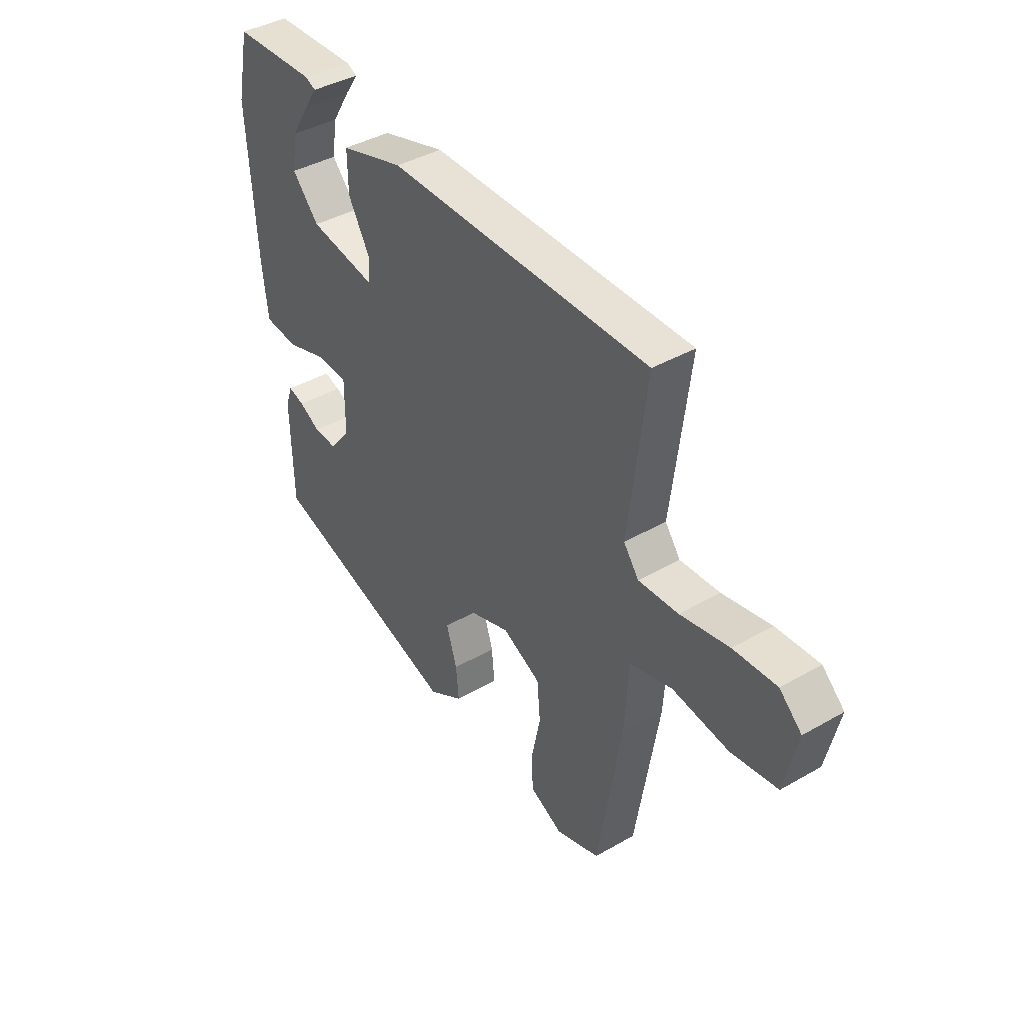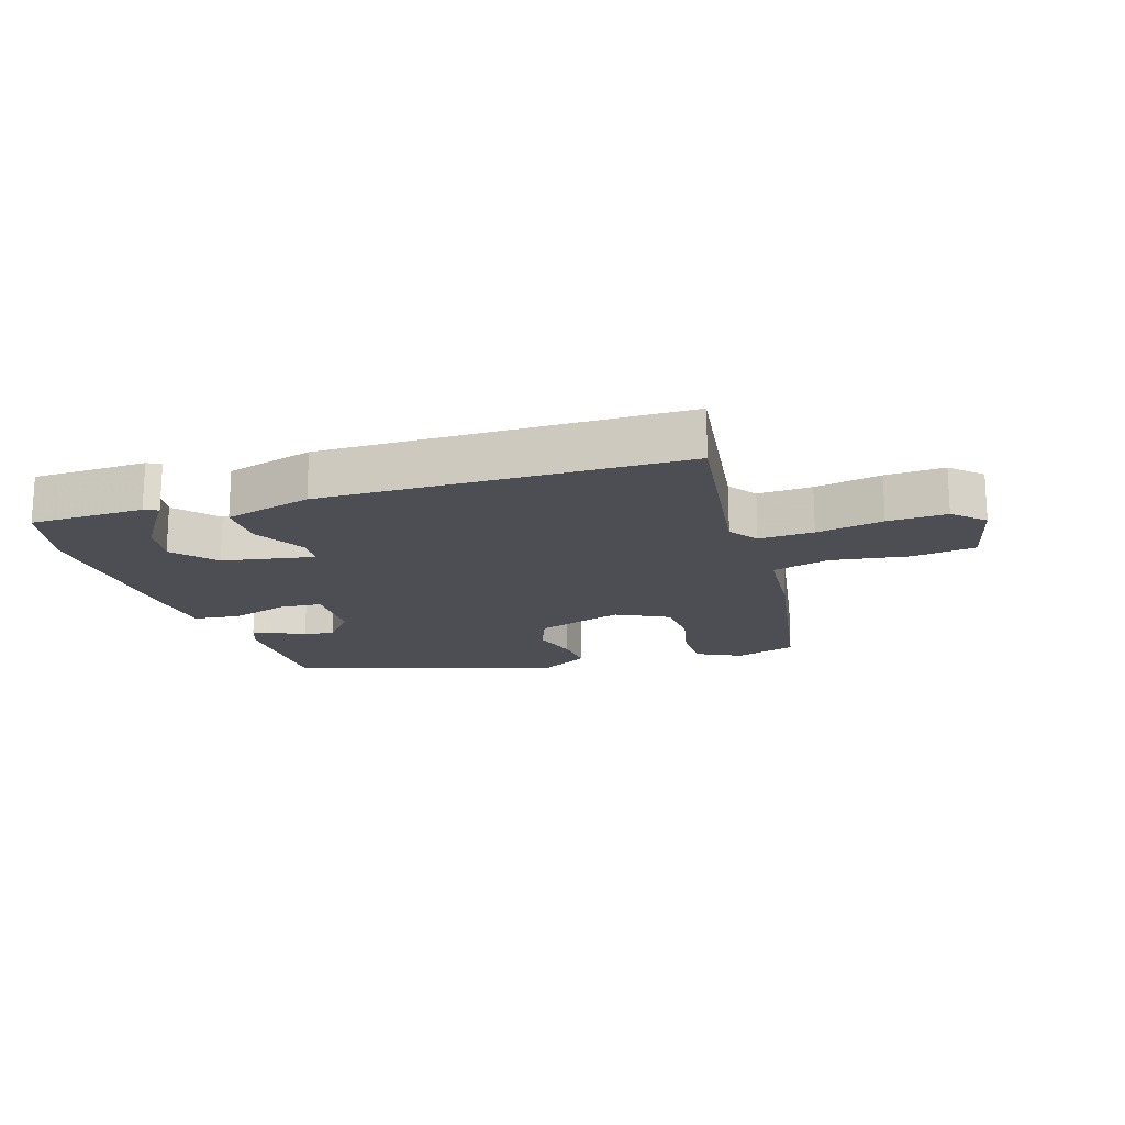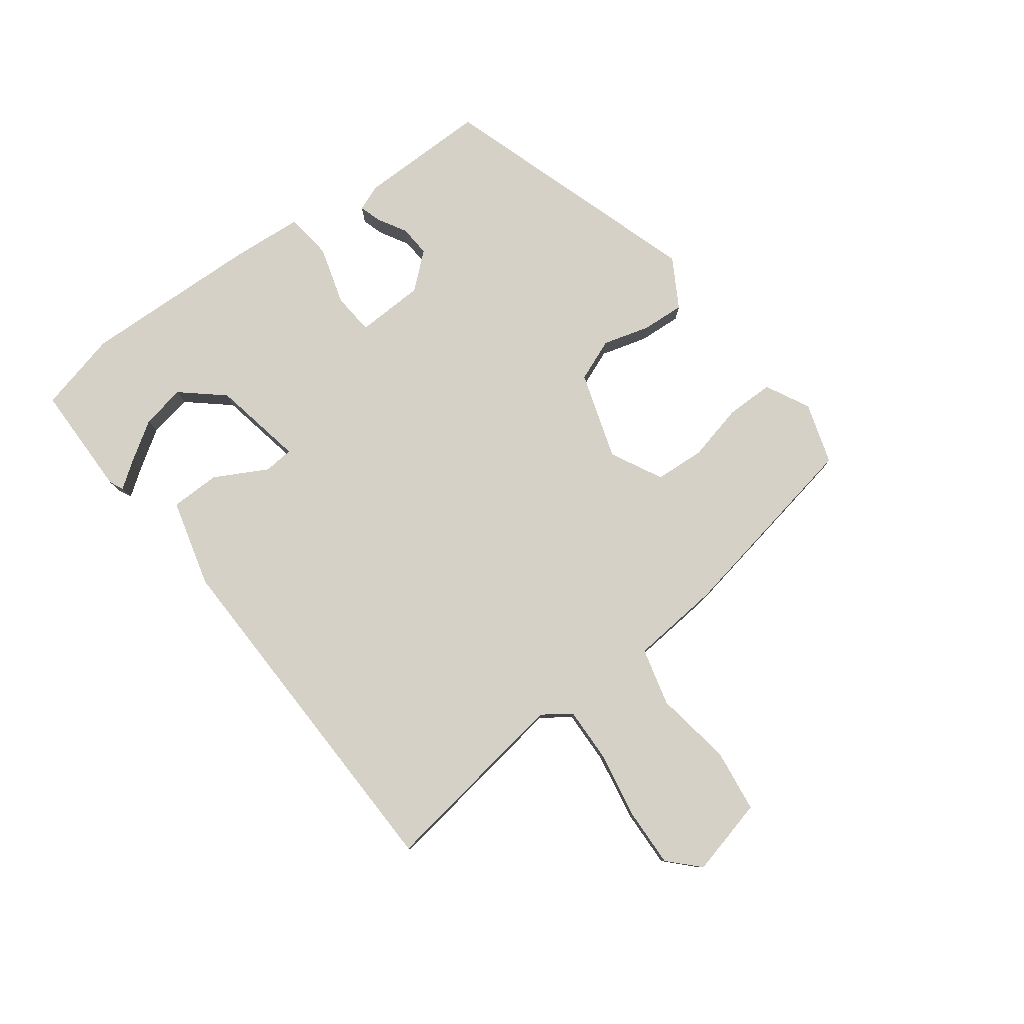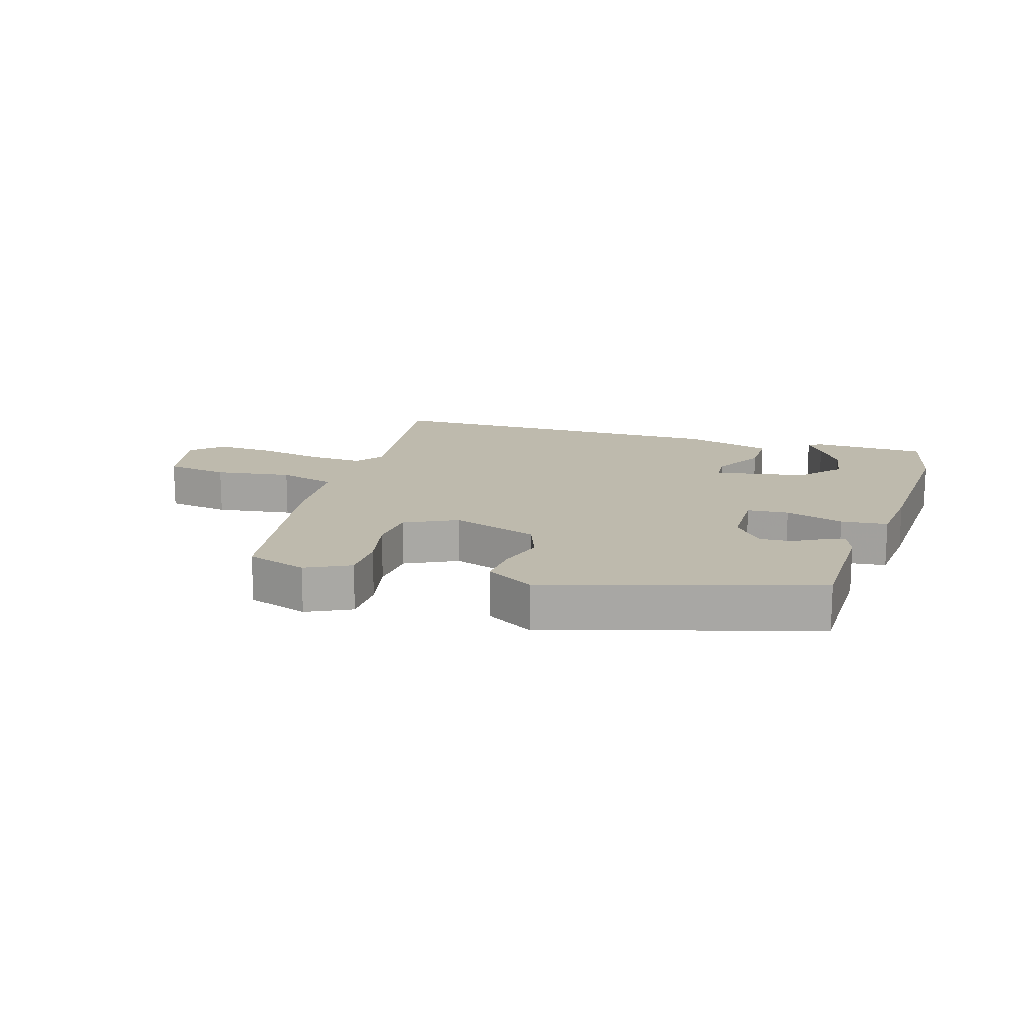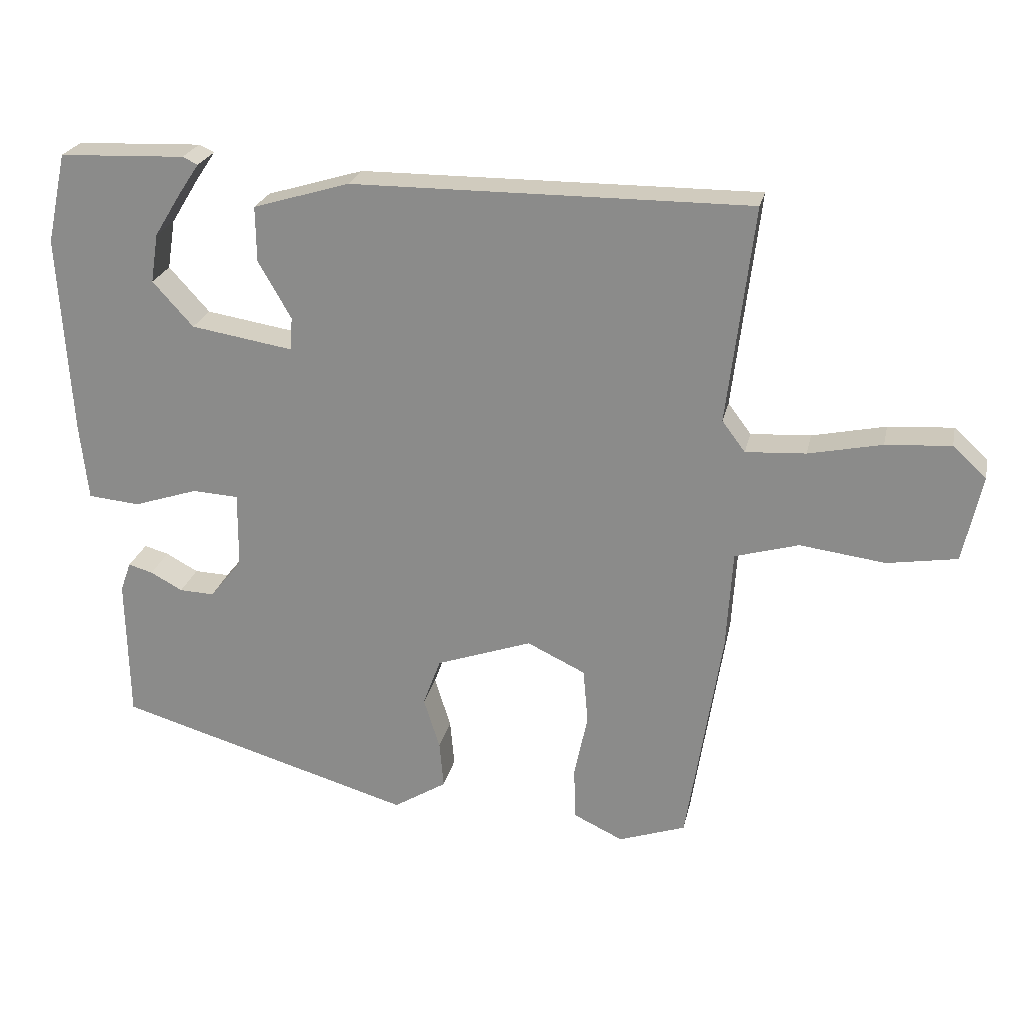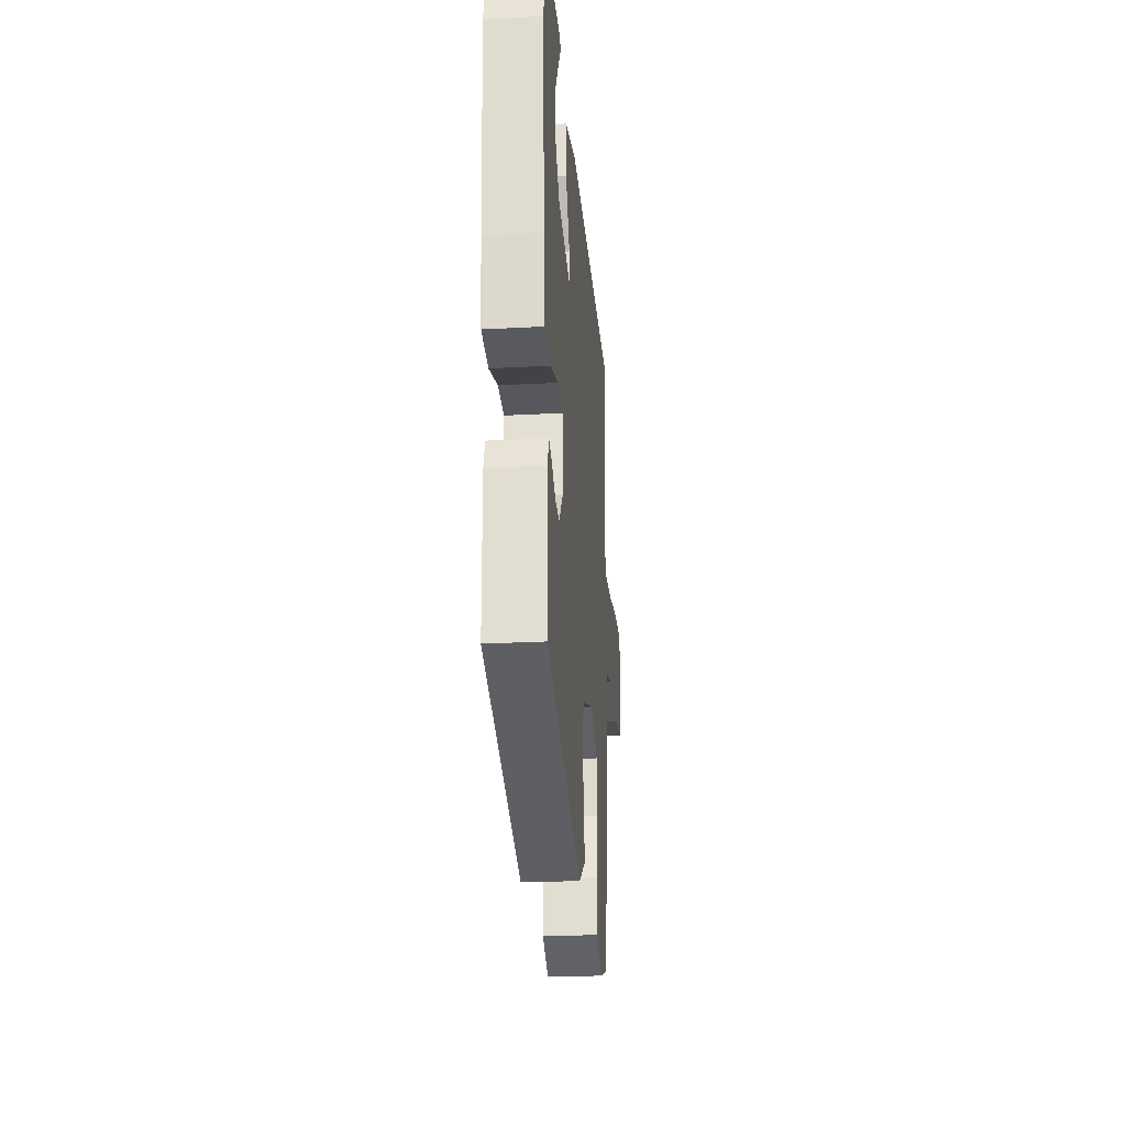
<metadata>
{"format":"obj","ext":"obj","renderer":"f3d","projection":"perspective","resolution":1024,"background":"white","views":[{"elev":40.7,"azim":54.9,"up":"+Z"},{"elev":-17.4,"azim":16.6,"up":"+Y"},{"elev":79.3,"azim":51.7,"up":"+Y"},{"elev":15.4,"azim":-163.4,"up":"+Y"},{"elev":23.6,"azim":12.1,"up":"+Z"},{"elev":-25.2,"azim":-85.1,"up":"+Z"}]}
</metadata>
<code>
v 0.493 0.07 0.502
v 0.455 0.07 0.192
v 0.488 0.07 0.148
v 0.574 0.07 0.153
v 0.679 0.07 0.175
v 0.772 0.07 0.181
v 0.82 0.07 0.137
v 0.793 0.07 0.013
v 0.693 0.07 -0.003
v 0.571 0.07 0.013
v 0.48 0.07 -0.013
v 0.471 0.07 -0.156
v 0.421 0.07 -0.471
v 0.325 0.07 -0.504
v 0.254 0.07 -0.47
v 0.252 0.07 -0.394
v 0.271 0.07 -0.303
v 0.264 0.07 -0.224
v 0.181 0.07 -0.184
v 0.044 0.07 -0.232
v 0.019 0.07 -0.3
v 0.042 0.07 -0.374
v 0.048 0.07 -0.441
v -0.028 0.07 -0.488
v -0.452 0.07 -0.363
v -0.456 0.07 -0.158
v -0.441 0.07 -0.116
v -0.406 0.07 -0.126
v -0.36 0.07 -0.151
v -0.31 0.07 -0.153
v -0.264 0.07 -0.096
v -0.263 0.07 0.012
v -0.329 0.07 0.016
v -0.421 0.07 -0.014
v -0.495 0.07 -0.007
v -0.507 0.07 0.106
v -0.524 0.07 0.389
v -0.496 0.07 0.518
v -0.316 0.07 0.525
v -0.294 0.07 0.515
v -0.323 0.07 0.472
v -0.362 0.07 0.409
v -0.373 0.07 0.339
v -0.315 0.07 0.275
v -0.169 0.07 0.251
v -0.166 0.07 0.298
v -0.213 0.07 0.38
v -0.214 0.07 0.459
v -0.076 0.07 0.5
v 0.493 0 0.502
v 0.455 0 0.192
v 0.488 0 0.148
v 0.574 0 0.153
v 0.679 0 0.175
v 0.772 0 0.181
v 0.82 0 0.137
v 0.793 0 0.013
v 0.693 0 -0.003
v 0.571 0 0.013
v 0.48 0 -0.013
v 0.471 0 -0.156
v 0.421 0 -0.471
v 0.325 0 -0.504
v 0.254 0 -0.47
v 0.252 0 -0.394
v 0.271 0 -0.303
v 0.264 0 -0.224
v 0.181 0 -0.184
v 0.044 0 -0.232
v 0.019 0 -0.3
v 0.042 0 -0.374
v 0.048 0 -0.441
v -0.028 0 -0.488
v -0.452 0 -0.363
v -0.456 0 -0.158
v -0.441 0 -0.116
v -0.406 0 -0.126
v -0.36 0 -0.151
v -0.31 0 -0.153
v -0.264 0 -0.096
v -0.263 0 0.012
v -0.329 0 0.016
v -0.421 0 -0.014
v -0.495 0 -0.007
v -0.507 0 0.106
v -0.524 0 0.389
v -0.496 0 0.518
v -0.316 0 0.525
v -0.294 0 0.515
v -0.323 0 0.472
v -0.362 0 0.409
v -0.373 0 0.339
v -0.315 0 0.275
v -0.169 0 0.251
v -0.166 0 0.298
v -0.213 0 0.38
v -0.214 0 0.459
v -0.076 0 0.5
f 49 1 2
f 48 49 2
f 47 48 2
f 46 47 2
f 45 46 2 3
f 39 40 41
f 38 39 41
f 37 38 41
f 37 41 42
f 35 36 37
f 34 35 37
f 33 34 37
f 32 33 37
f 27 28 29
f 26 27 29
f 25 26 29
f 24 25 29
f 23 24 29
f 22 23 29
f 21 22 29 30
f 20 21 30 31
f 15 16 17
f 14 15 17
f 13 14 17
f 12 13 17
f 11 12 17
f 11 17 18
f 8 9 10
f 7 8 10
f 6 7 10
f 5 6 10
f 4 5 10
f 3 4 10 11
f 11 18 19
f 3 11 19
f 45 3 19
f 37 42 43
f 32 37 43 44
f 20 31 32
f 19 20 32
f 45 19 32
f 32 44 45
f 51 50 98
f 51 98 97
f 51 97 96
f 51 96 95
f 52 51 95 94
f 90 89 88
f 90 88 87
f 90 87 86
f 91 90 86
f 86 85 84
f 86 84 83
f 86 83 82
f 86 82 81
f 78 77 76
f 78 76 75
f 78 75 74
f 78 74 73
f 78 73 72
f 78 72 71
f 79 78 71 70
f 80 79 70 69
f 66 65 64
f 66 64 63
f 66 63 62
f 66 62 61
f 66 61 60
f 67 66 60
f 59 58 57
f 59 57 56
f 59 56 55
f 59 55 54
f 59 54 53
f 60 59 53 52
f 68 67 60
f 68 60 52
f 68 52 94
f 92 91 86
f 93 92 86 81
f 81 80 69
f 81 69 68
f 81 68 94
f 94 93 81
f 1 50 51 2
f 2 51 52 3
f 3 52 53 4
f 4 53 54 5
f 5 54 55 6
f 6 55 56 7
f 7 56 57 8
f 8 57 58 9
f 9 58 59 10
f 10 59 60 11
f 11 60 61 12
f 12 61 62 13
f 13 62 63 14
f 14 63 64 15
f 15 64 65 16
f 16 65 66 17
f 17 66 67 18
f 18 67 68 19
f 19 68 69 20
f 20 69 70 21
f 21 70 71 22
f 22 71 72 23
f 23 72 73 24
f 24 73 74 25
f 25 74 75 26
f 26 75 76 27
f 27 76 77 28
f 28 77 78 29
f 29 78 79 30
f 30 79 80 31
f 31 80 81 32
f 32 81 82 33
f 33 82 83 34
f 34 83 84 35
f 35 84 85 36
f 36 85 86 37
f 37 86 87 38
f 38 87 88 39
f 39 88 89 40
f 40 89 90 41
f 41 90 91 42
f 42 91 92 43
f 43 92 93 44
f 44 93 94 45
f 45 94 95 46
f 46 95 96 47
f 47 96 97 48
f 48 97 98 49
f 49 98 50 1

</code>
